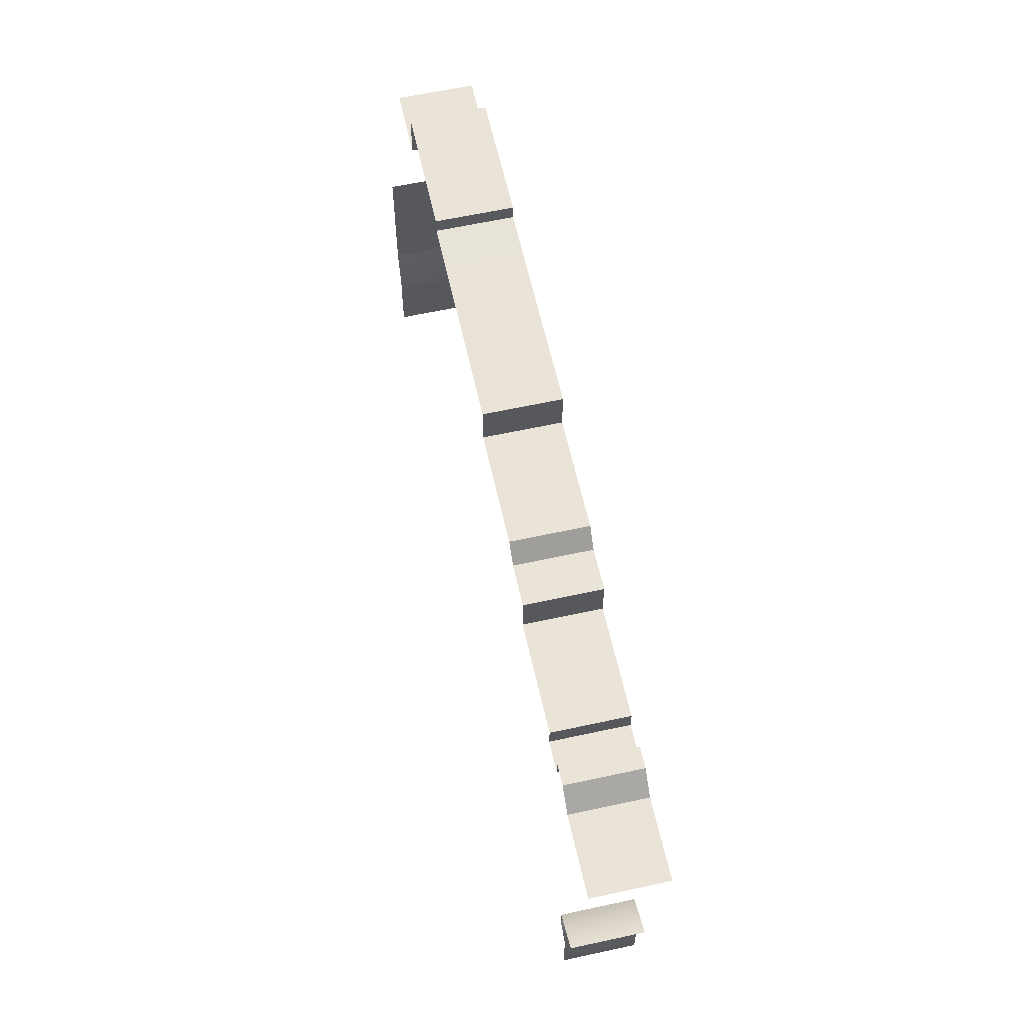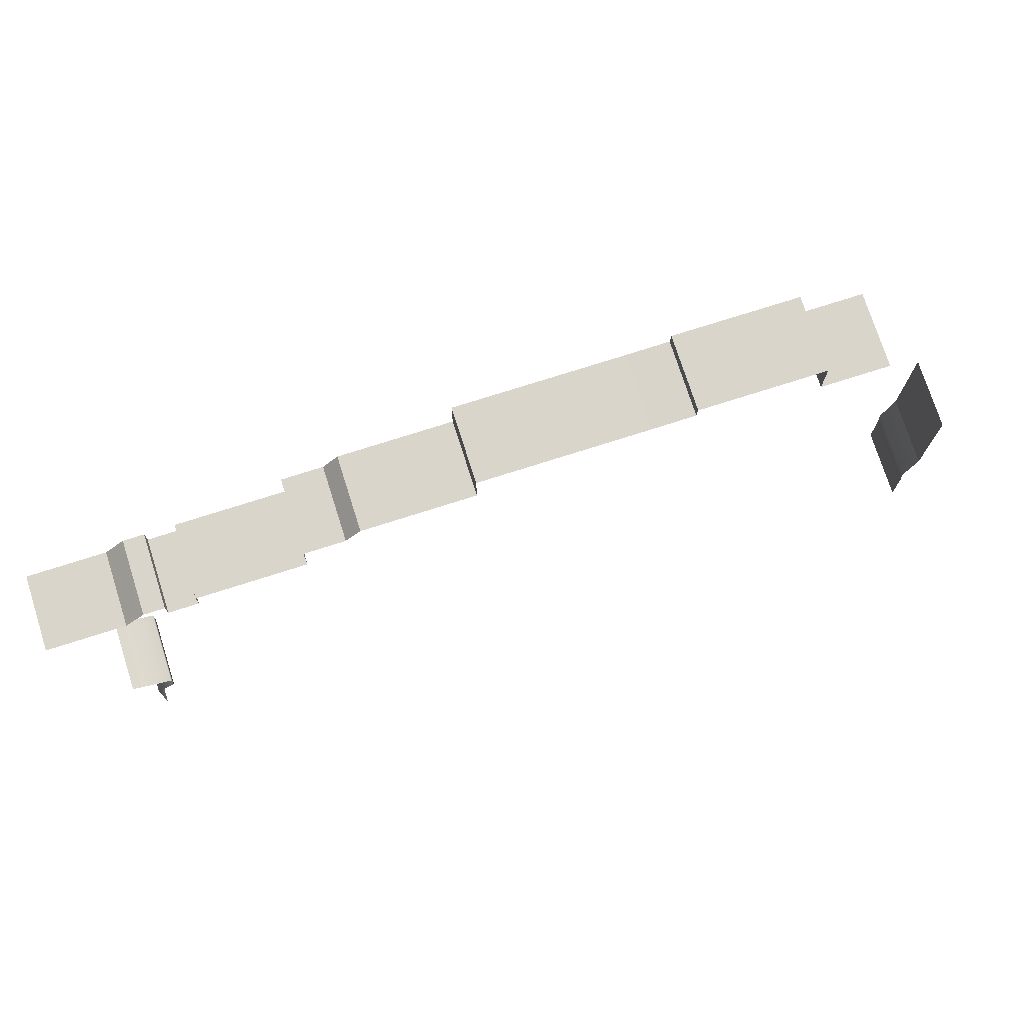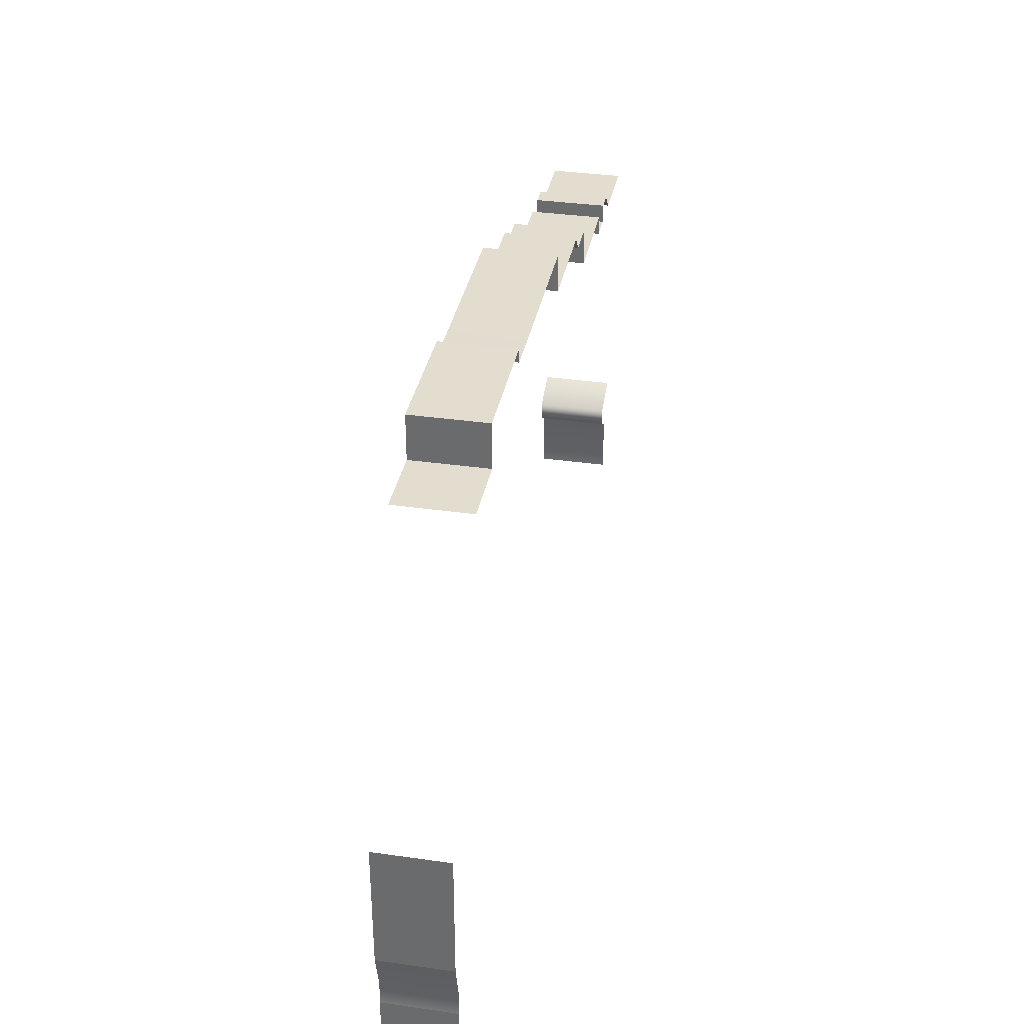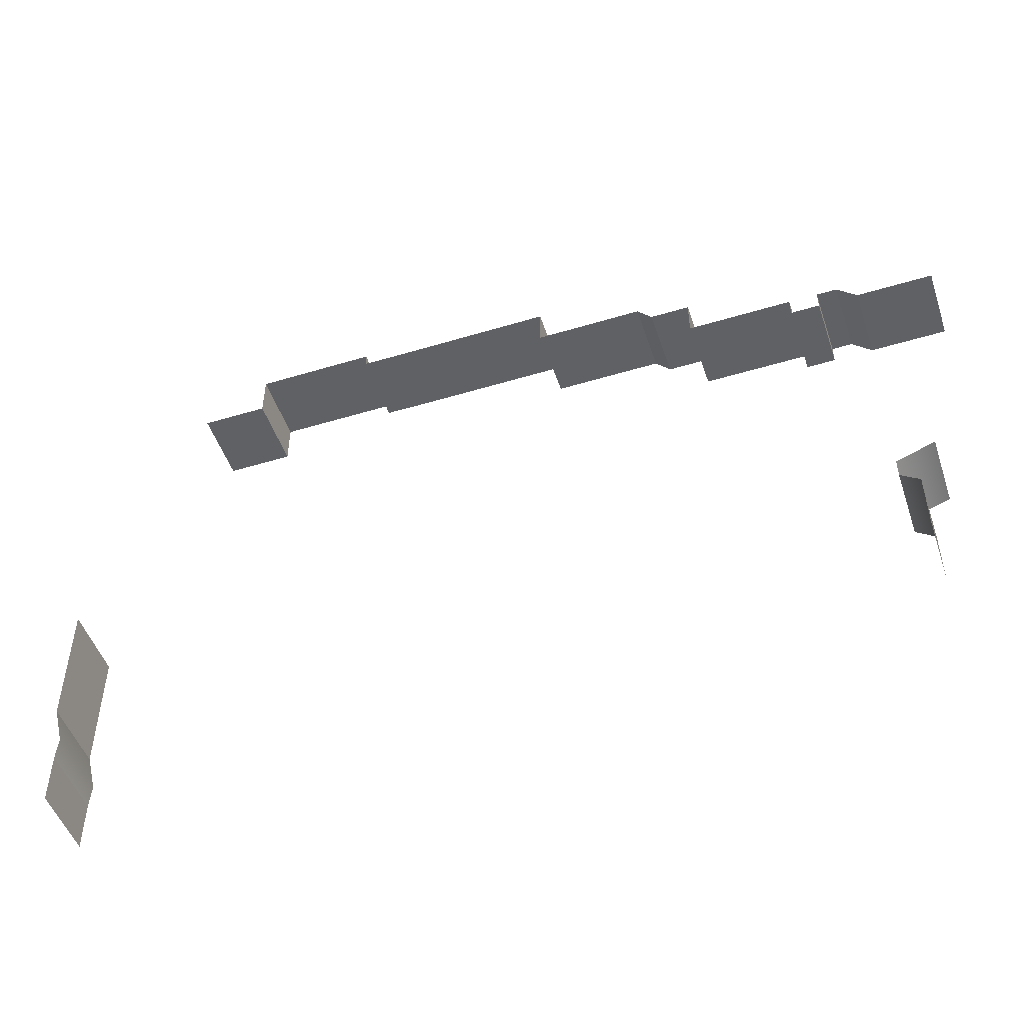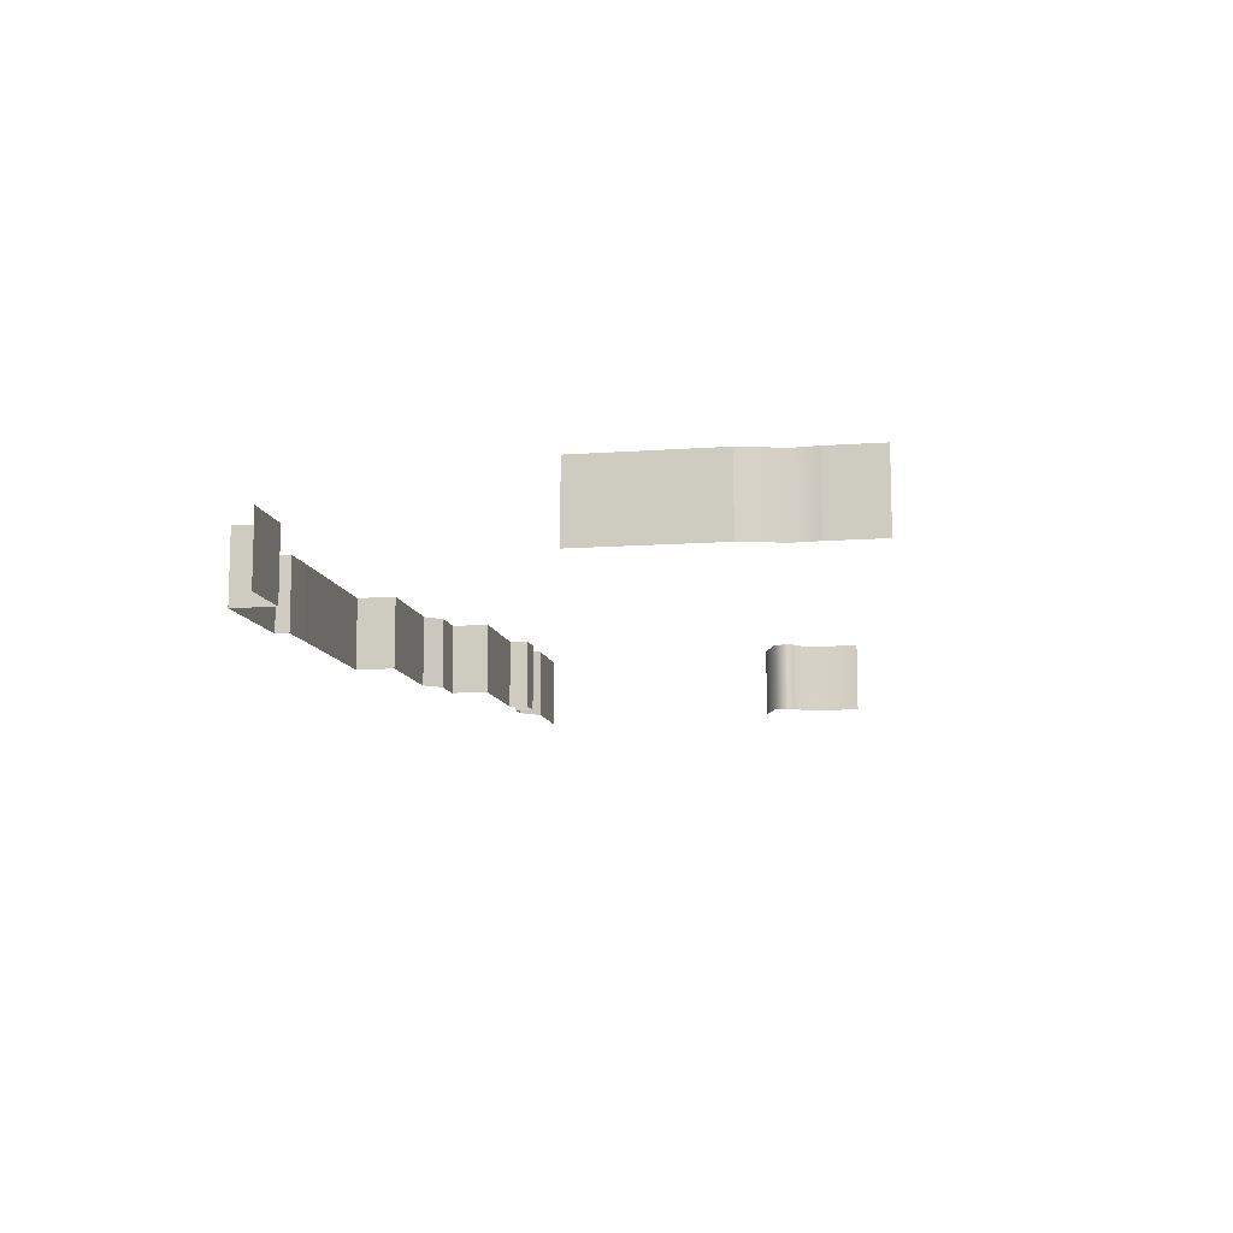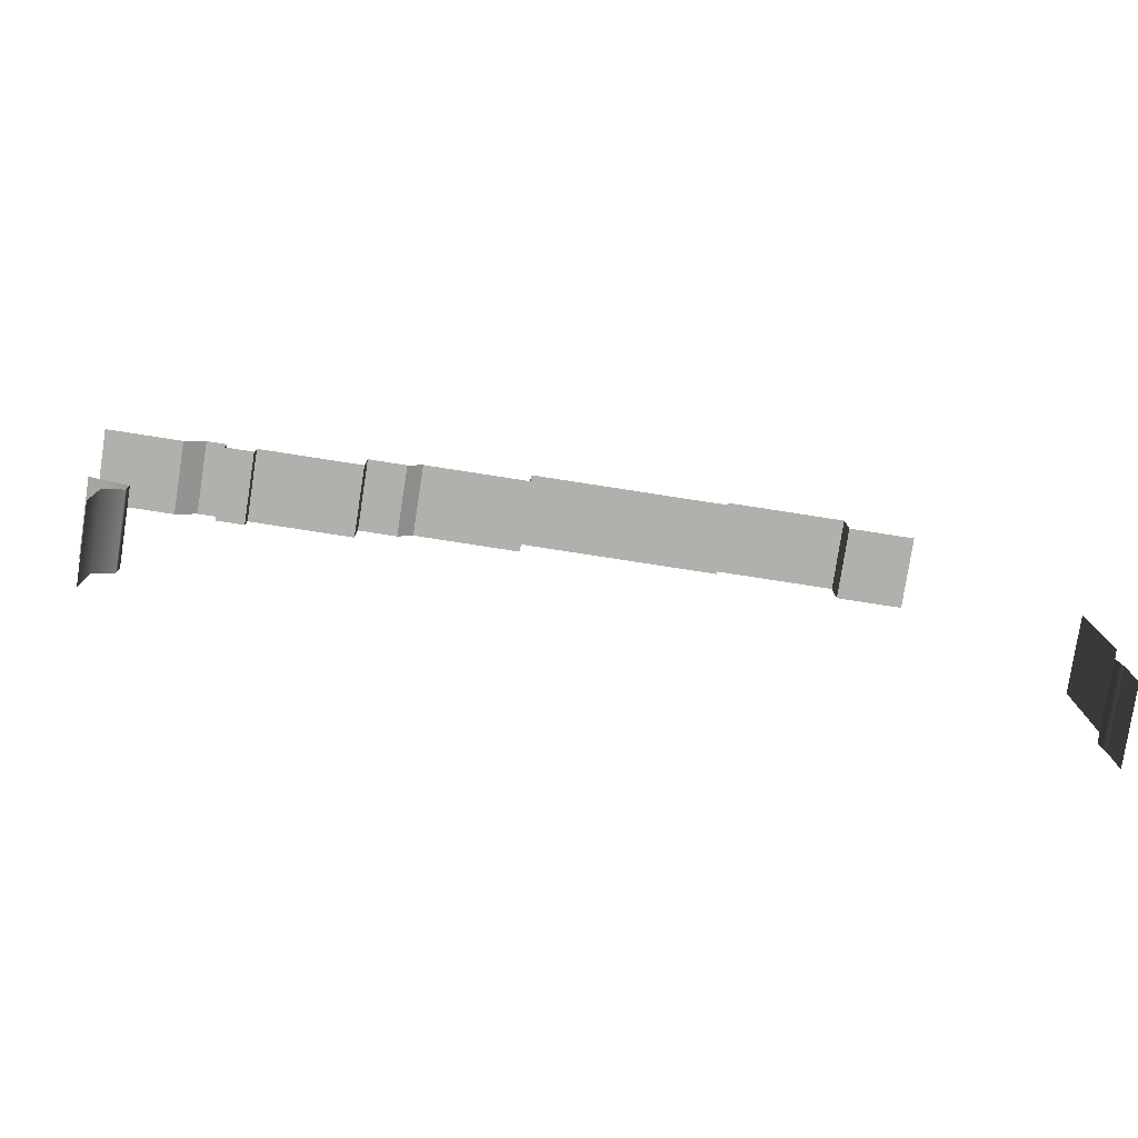
<metadata>
{"format":"obj","ext":"obj","renderer":"f3d","projection":"perspective","resolution":1024,"background":"white","views":[{"elev":61.2,"azim":-102.5,"up":"+Z"},{"elev":74.7,"azim":-17.7,"up":"+Z"},{"elev":35.0,"azim":100.7,"up":"+Z"},{"elev":-49.5,"azim":-161.5,"up":"+Z"},{"elev":-10.9,"azim":100.2,"up":"+Y"},{"elev":-78.6,"azim":-8.8,"up":"+Z"}]}
</metadata>
<code>
g Cam_Collision05
v 41.78 0 -0.4825
v 41.78 12.44 -0.4825
v 53.16 12.44 -0.4825
v 53.16 0 -0.4825
v 41.78 0 7.176
v 41.78 12.44 7.176
v 41.78 12.44 -0.4825
v 41.78 0 -0.4825
v 20.96 0 4.807
v 20.96 12.44 4.807
v 21.04 12.44 7.176
v 21.04 0 7.176
v 41.78 12.44 7.176
v 41.78 0 7.176
v 21.04 0 7.176
v 21.04 12.44 7.176
v -41.78 0 -5.014
v -41.78 12.44 -5.014
v -35 12.44 -5.014
v -35 0 -5.014
v -41.78 0 -11.6
v -41.78 12.44 -11.6
v -41.78 12.44 -5.014
v -41.78 0 -5.014
v 13.93 0 4.708
v 13.93 12.44 4.708
v 20.96 12.44 4.807
v 20.96 0 4.807
v -13.88 0 4.708
v -13.88 12.44 4.708
v 0 12.44 4.708
v 0 0 4.708
v 0 0 4.708
v 0 12.44 4.708
v 13.93 12.44 4.708
v 13.93 0 4.708
v -32.45 0 -2.073
v -32.45 12.44 -2.073
v -13.88 12.44 -2.073
v -13.88 0 -2.073
v -84.62 0 -14.97
v -84.62 12.44 -14.97
v -71.63 12.44 -14.97
v -71.63 0 -14.97
v -71.91 0 -60.9
v -71.91 12.44 -60.9
v -78.47 12.44 -58.47
v -78.47 0 -58.47
v -71.91 0 -64.21
v -71.91 12.44 -64.21
v -75.06 0 -66.45
v -75.06 12.44 -66.45
v -75.06 0 -76.31
v -75.06 12.44 -76.31
v -59.87 0 -11.6
v -59.87 12.44 -11.6
v -41.78 12.44 -11.6
v -41.78 0 -11.6
v -59.87 0 -14.97
v -59.87 12.44 -14.97
v -59.87 12.44 -11.6
v -59.87 0 -11.6
v -71.63 0 -14.97
v -71.63 12.44 -14.97
v -68.29 12.44 -11.66
v -68.29 0 -11.66
v -64.83 0 -14.97
v -64.83 12.44 -14.97
v -59.87 12.44 -14.97
v -59.87 0 -14.97
v -68.29 0 -11.66
v -68.29 12.44 -11.66
v -64.83 12.44 -11.66
v -64.83 0 -11.66
v -64.83 0 -11.66
v -64.83 12.44 -11.66
v -64.83 12.44 -14.97
v -64.83 0 -14.97
v -35 12.44 -5.014
v -32.45 12.44 -2.073
v -32.45 0 -2.073
v -35 0 -5.014
v -13.88 12.44 -2.073
v -13.88 12.44 4.708
v -13.88 0 4.708
v -13.88 0 -2.073
v 72.09 12.44 -48.56
v 72.09 12.44 -71.02
v 72.09 0 -71.02
v 72.09 0 -48.56
v 70.23 12.44 -77.97
v 70.53 12.44 -82.01
v 70.53 0 -82.01
v 70.23 0 -77.97
v 72.09 12.44 -71.02
v 72.09 0 -71.02
v 70.53 12.44 -82.01
v 70.53 12.44 -90.78
v 70.53 0 -90.78
v 70.53 0 -82.01
f 1 2 3
f 1 3 4
f 5 6 7
f 5 7 8
f 9 10 11
f 9 11 12
f 13 14 15
f 13 15 16
f 17 18 19
f 17 19 20
f 21 22 23
f 21 23 24
f 25 26 27
f 25 27 28
f 29 30 31
f 29 31 32
f 33 34 35
f 33 35 36
f 37 38 39
f 37 39 40
f 41 42 43
f 41 43 44
f 45 46 47
f 45 47 48
f 49 46 45
f 49 50 46
f 51 50 49
f 51 52 50
f 53 52 51
f 53 54 52
f 55 56 57
f 55 57 58
f 59 60 61
f 59 61 62
f 63 64 65
f 63 65 66
f 67 68 69
f 67 69 70
f 71 72 73
f 71 73 74
f 75 76 77
f 75 77 78
f 79 80 81
f 79 81 82
f 83 84 85
f 83 85 86
f 87 88 89
f 87 89 90
f 91 92 93
f 91 93 94
f 95 91 94
f 95 94 96
f 97 98 99
f 97 99 100

</code>
